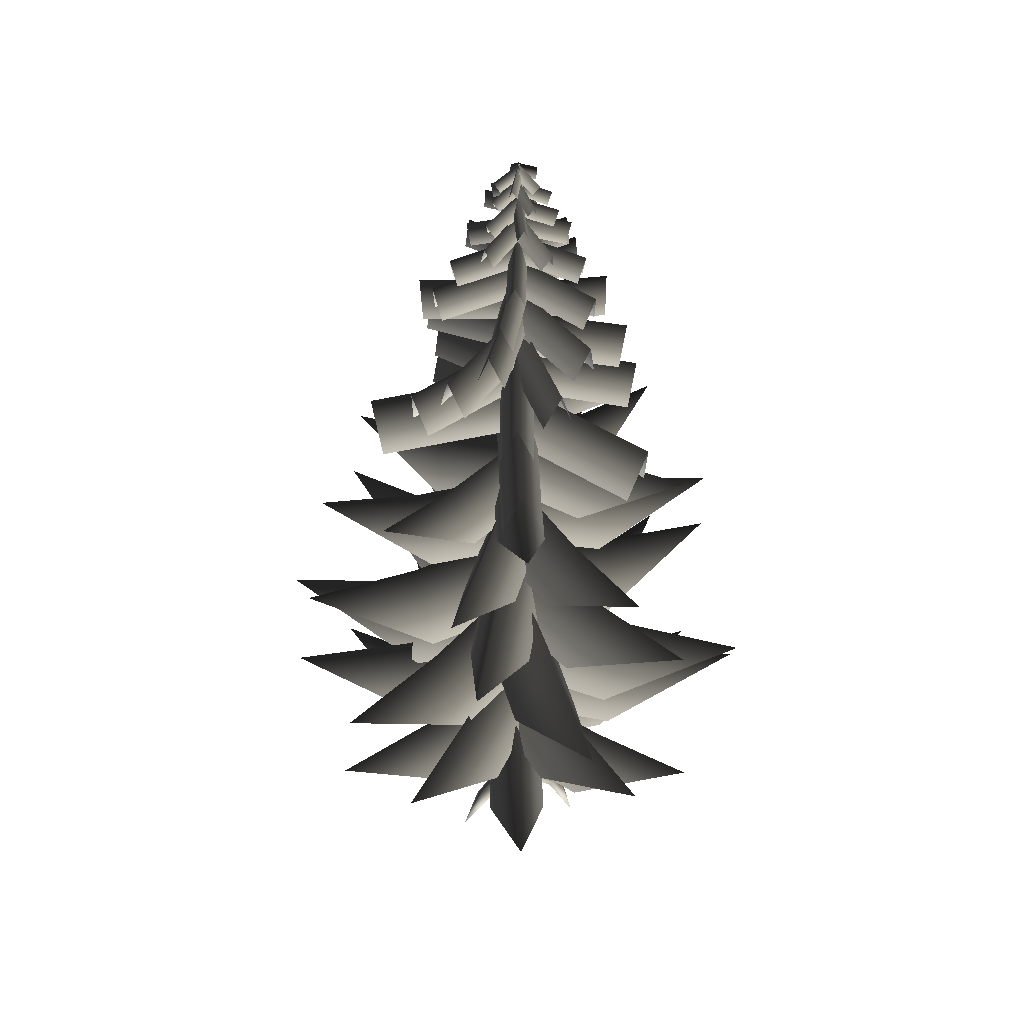
<metadata>
{"format":"obj","ext":"obj","renderer":"f3d","projection":"perspective","resolution":1024,"background":"white","views":[{"elev":41.0,"azim":161.9,"up":"+Y"}]}
</metadata>
<code>
v  0.133 10.86 -0.3215
v  -0.0496 11.04 -0.0283
v  -0.039 10.92 0.056
v  0.1436 10.74 -0.2372
v  0.0538 10.73 -0.2928
v  -0.1288 10.92 0.0004
v  0.2778 10.84 -0.0161
v  -0.0497 11.05 -0.0284
v  -0.1286 10.93 0.0219
v  0.1989 10.72 0.0342
v  0.2027 10.72 -0.0713
v  -0.1248 10.93 -0.0837
v  -0.2536 10.83 -0.2651
v  -0.0497 11.06 -0.0284
v  0.046 10.95 0.0013
v  -0.1579 10.71 -0.2355
v  -0.2379 10.71 -0.1664
v  -0.034 10.95 0.0703
v  -0.3442 10.87 0.1273
v  -0.0498 11.07 -0.0284
v  -0.0086 10.95 -0.1091
v  -0.303 10.75 0.0466
v  -0.2539 10.75 0.1401
v  0.0405 10.95 -0.0156
v  -0.055 10.87 0.2974
v  -0.0498 11.08 -0.0284
v  -0.1006 10.96 -0.1075
v  -0.1058 10.75 0.2183
v  -0.0002 10.75 0.2203
v  0.005 10.96 -0.1055
v  0.3295 10.64 -0.1084
v  -0.0488 10.86 -0.0279
v  -0.1145 10.72 0.0484
v  0.2638 10.5 -0.0322
v  0.2385 10.5 -0.15
v  -0.1398 10.72 -0.0695
v  0.2151 10.66 0.2758
v  -0.0488 10.85 -0.0279
v  -0.1396 10.7 -0.041
v  0.1242 10.51 0.2626
v  0.2152 10.51 0.1836
v  -0.0486 10.7 -0.12
v  -0.2808 10.64 0.2939
v  -0.0487 10.84 -0.0278
v  -0.0537 10.7 -0.1224
v  -0.2858 10.49 0.1993
v  -0.1883 10.49 0.2701
v  0.0439 10.7 -0.0516
v  -0.1277 10.66 -0.4319
v  -0.0487 10.83 -0.0278
v  0.023 10.68 0.021
v  -0.056 10.51 -0.3832
v  -0.1743 10.51 -0.3598
v  -0.0953 10.68 0.0443
v  -0.4439 10.66 -0.1602
v  -0.0486 10.82 -0.0278
v  0.0246 10.67 -0.0666
v  -0.3707 10.51 -0.199
v  -0.409 10.51 -0.0848
v  -0.0137 10.67 0.0477
v  -0.3925 10.36 0.3666
v  -0.0474 10.56 -0.0271
v  -0.0567 10.37 -0.1295
v  -0.4017 10.17 0.2642
v  -0.2883 10.17 0.364
v  0.0568 10.37 -0.0297
v  -0.5529 10.36 -0.131
v  -0.0475 10.57 -0.0271
v  0.0438 10.38 -0.0852
v  -0.4616 10.17 -0.189
v  -0.4922 10.17 -0.041
v  0.0133 10.38 0.0628
v  0.2359 10.47 0.4397
v  -0.0476 10.59 -0.0272
v  -0.1338 10.39 -0.0247
v  0.1496 10.27 0.4422
v  0.2789 10.27 0.3639
v  -0.0046 10.39 -0.103
v  0.4316 10.36 -0.1832
v  -0.0476 10.6 -0.0272
v  -0.1069 10.42 0.0725
v  0.3723 10.17 -0.0836
v  0.3252 10.17 -0.2272
v  -0.154 10.42 -0.0711
v  0.0502 10.42 -0.5415
v  -0.0477 10.61 -0.0272
v  0.0144 10.42 0.0564
v  0.1123 10.23 -0.4578
v  -0.0362 10.23 -0.4858
v  -0.1341 10.42 0.0285
v  -0.7348 10.12 -0.0955
v  -0.0466 10.38 -0.0266
v  0.0572 10.13 -0.1161
v  -0.631 9.869 -0.1849
v  -0.6511 9.869 0.0139
v  0.0371 10.13 0.0828
v  -0.3057 10.04 -0.6381
v  -0.0466 10.36 -0.0266
v  0.0921 10.12 0.042
v  -0.1671 9.798 -0.5695
v  -0.351 9.797 -0.4912
v  -0.0918 10.12 0.1203
v  0.537 10.19 -0.4519
v  -0.0465 10.35 -0.0266
v  -0.0328 10.08 0.0887
v  0.5507 9.927 -0.3366
v  0.4328 9.926 -0.498
v  -0.1507 10.08 -0.0727
v  -0.1253 10.05 0.6533
v  -0.0464 10.33 -0.0265
v  -0.1326 10.08 -0.1384
v  -0.2115 9.799 0.5414
v  -0.0131 9.8 0.5649
v  0.0659 10.08 -0.115
v  0.5122 10.05 0.3855
v  -0.0463 10.31 -0.0265
v  -0.1796 10.06 -0.0008
v  0.3788 9.803 0.4111
v  0.4975 9.803 0.2503
v  -0.061 10.06 -0.1617
v  0.8477 9.79 0.0228
v  -0.0448 9.974 -0.0256
v  -0.1183 9.651 0.0948
v  0.7742 9.466 0.1432
v  0.7874 9.466 -0.1033
v  -0.1051 9.65 -0.1517
v  0.3587 9.844 0.7787
v  -0.0449 9.996 -0.0257
v  -0.179 9.669 -0.0199
v  0.2245 9.517 0.7845
v  0.4452 9.518 0.6739
v  0.0416 9.67 -0.1305
v  0.2681 9.823 -0.8601
v  -0.045 10.02 -0.0257
v  0.0472 9.697 0.0849
v  0.3603 9.5 -0.7495
v  0.1291 9.499 -0.836
v  -0.184 9.696 -0.0016
v  -0.7865 9.839 -0.5184
v  -0.0451 10.04 -0.0258
v  0.084 9.718 -0.0883
v  -0.6574 9.517 -0.5809
v  -0.794 9.517 -0.3753
v  -0.0526 9.718 0.1173
v  -0.8384 9.885 0.3896
v  -0.0452 10.06 -0.0258
v  -0.045 9.737 -0.1636
v  -0.8382 9.56 0.2518
v  -0.7238 9.561 0.4705
v  0.0694 9.738 0.0551
v  -0.0251 9.514 1.11
v  -0.0437 9.731 -0.025
v  -0.1994 9.319 -0.1014
v  -0.1807 9.101 1.033
v  0.1318 9.103 1.028
v  0.1131 9.32 -0.1063
v  -1.023 9.452 0.5349
v  -0.0436 9.704 -0.0249
v  -0.0408 9.295 -0.2044
v  -1.02 9.043 0.3554
v  -0.865 9.044 0.6269
v  0.1141 9.296 0.0671
v  -0.8092 9.424 -0.8524
v  -0.0435 9.677 -0.0248
v  0.1341 9.269 -0.064
v  -0.6316 9.015 -0.8916
v  -0.8609 9.015 -0.6792
v  -0.0952 9.268 0.1484
v  1.096 9.456 -0.0226
v  -0.0434 9.647 -0.0248
v  -0.1131 9.235 0.1325
v  1.026 9.043 0.1346
v  1.027 9.042 -0.1779
v  -0.1126 9.234 -0.1801
v  0.5193 9.381 -1.005
v  -0.0432 9.62 -0.0247
v  0.0512 9.211 0.1292
v  0.6138 8.972 -0.8516
v  0.3425 8.971 -1.007
v  -0.2201 9.21 -0.0261
v  -0.6259 8.938 -1.208
v  -0.0414 9.223 -0.0237
v  0.1693 8.745 -0.0126
v  -0.4151 8.46 -1.197
v  -0.7426 8.459 -1.035
v  -0.1582 8.744 0.1493
v  0.7038 9.025 -1.127
v  -0.0416 9.255 -0.0238
v  0.0654 8.773 0.1488
v  0.8107 8.543 -0.9541
v  0.5078 8.542 -1.158
v  -0.2375 8.771 -0.0555
v  -1.344 8.995 0.1805
v  -0.0417 9.29 -0.0238
v  0.0361 8.811 -0.2193
v  -1.266 8.516 -0.015
v  -1.21 8.517 0.346
v  0.0924 8.812 0.1416
v  -0.1375 9.033 1.292
v  -0.0419 9.321 -0.0239
v  -0.2142 8.842 -0.1414
v  -0.3098 8.554 1.175
v  0.0546 8.556 1.202
v  0.1502 8.844 -0.1145
v  1.071 9.102 0.6993
v  -0.042 9.353 -0.024
v  -0.2178 8.872 0.0795
v  0.8951 8.621 0.8028
v  1.094 8.621 0.4965
v  -0.0186 8.872 -0.2269
v  0.8076 8.643 1.167
v  -0.0401 8.92 -0.0229
v  -0.2612 8.39 0.0113
v  0.5865 8.113 1.201
v  0.9141 8.114 0.9678
v  0.0665 8.391 -0.2219
v  -0.6691 8.565 1.286
v  -0.0399 8.885 -0.0228
v  -0.1682 8.358 -0.2134
v  -0.7974 8.038 1.095
v  -0.4352 8.04 1.27
v  0.194 8.36 -0.0388
v  -1.455 8.524 -0.3399
v  -0.0398 8.851 -0.0227
v  0.1195 8.324 -0.1922
v  -1.296 7.998 -0.5095
v  -1.384 7.999 -0.1171
v  0.0314 8.325 0.2002
v  1.169 8.562 -0.8512
v  -0.0396 8.812 -0.0226
v  0.0009 8.282 0.1965
v  1.21 8.032 -0.6321
v  0.9823 8.03 -0.9636
v  -0.2267 8.28 -0.1351
v  -0.1592 8.466 -1.471
v  -0.0394 8.777 -0.0225
v  0.1726 8.251 0.0731
v  0.0528 7.939 -1.376
v  -0.3479 7.938 -1.342
v  -0.2282 8.249 0.1066
v  -1.22 7.939 1.017
v  -0.0372 8.274 -0.0212
v  -0.0872 7.703 -0.2629
v  -1.27 7.367 0.775
v  -0.9831 7.37 1.102
v  0.1994 7.705 0.0644
v  -1.534 8.03 -0.5392
v  -0.0373 8.312 -0.0213
v  0.1303 7.737 -0.1929
v  -1.366 7.455 -0.7108
v  -1.509 7.455 -0.2996
v  -0.012 7.738 0.2182
v  0.5977 8.015 1.417
v  -0.0375 8.353 -0.0214
v  -0.2845 7.782 -0.0468
v  0.3507 7.444 1.392
v  0.7488 7.445 1.216
v  0.1136 7.784 -0.2223
v  1.508 8.05 -0.3121
v  -0.0377 8.391 -0.0215
v  -0.1183 7.822 0.217
v  1.427 7.481 -0.0735
v  1.346 7.48 -0.5011
v  -0.199 7.82 -0.2105
v  0.4546 8.12 -1.522
v  -0.0379 8.428 -0.0216
v  0.1369 7.857 0.1532
v  0.6293 7.548 -1.347
v  0.2158 7.546 -1.482
v  -0.2767 7.855 0.0179
v  1.866 7.463 0.48
v  -0.0352 7.835 -0.0201
v  -0.2346 7.123 0.2082
v  1.666 6.751 0.7083
v  1.804 6.751 0.185
v  -0.0971 7.122 -0.3151
v  0.4424 7.365 1.876
v  -0.035 7.789 -0.02
v  -0.3323 7.079 -0.1039
v  0.1451 6.655 1.792
v  0.6699 6.657 1.66
v  0.1926 7.081 -0.2356
v  -1.771 7.307 0.8738
v  -0.0348 7.742 -0.0199
v  -0.0167 7.033 -0.3298
v  -1.753 6.598 0.5638
v  -1.506 6.601 1.045
v  0.2304 7.035 0.1515
v  0.5004 7.347 -1.917
v  -0.0346 7.69 -0.0197
v  0.1957 6.977 0.1742
v  0.7306 6.634 -1.723
v  0.2097 6.631 -1.869
v  -0.3252 6.974 0.0278
v  -0.0905 5.839 0.3457
v  1.02 5.571 -0.0792
v  1.026 6.4 -0.4214
v  -0.0299 6.658 -0.0171
v  -0.3153 5.836 -0.2401
v  0.7949 5.568 -0.665
v  2.106 6.303 -0.8352
v  -0.3785 5.912 0.1131
v  0.5663 5.648 0.9012
v  0.8686 6.508 0.7326
v  -0.0304 6.761 -0.0174
v  0.0367 5.913 -0.3843
v  0.9814 5.649 0.4038
v  1.786 6.42 1.498
v  0.0204 5.972 -0.381
v  -1.147 5.73 0.0296
v  -1.141 6.593 0.3732
v  -0.0307 6.825 -0.0175
v  0.236 5.971 0.2314
v  -0.9312 5.729 0.642
v  -2.272 6.526 0.7711
v  0.2427 6.059 0.243
v  0.5573 5.796 -0.9568
v  0.2684 6.661 -1.159
v  -0.0311 6.913 -0.0177
v  -0.3891 6.056 0.078
v  -0.0744 5.793 -1.122
v  0.573 6.575 -2.324
v  0.3488 6.138 -0.1476
v  -0.6454 5.805 -0.8687
v  -0.9773 6.666 -0.704
v  -0.0314 6.985 -0.0179
v  -0.0359 6.138 0.383
v  -1.03 5.804 -0.3381
v  -1.95 6.512 -1.409
v  -0.3179 6.197 -0.2906
v  -0.5025 5.872 0.9281
v  -0.2073 6.737 1.141
v  -0.0317 7.049 -0.0181
v  0.331 6.201 -0.1915
v  0.1464 5.875 1.027
v  -0.3886 6.592 2.333
v  0.2929 5.234 -0.3423
v  -1.095 4.853 -0.565
v  -1.348 5.839 -0.2279
v  -0.0279 6.204 -0.0159
v  0.1737 5.235 0.3981
v  -1.214 4.854 0.1753
v  -2.706 5.663 -0.4461
v  0.1239 5.164 0.4179
v  0.9594 4.791 -0.7119
v  0.7673 5.774 -1.091
v  -0.0276 6.131 -0.0157
v  -0.4785 5.16 -0.0264
v  0.3569 4.787 -1.156
v  1.583 5.606 -2.196
v  -0.3206 5.071 0.2929
v  1.049 4.779 0.6628
v  1.276 5.769 0.3364
v  -0.0272 6.049 -0.0155
v  -0.1263 5.07 -0.4272
v  1.243 4.778 -0.0573
v  2.604 5.68 0.6949
v  0.3949 4.977 0.0445
v  -0.0615 4.699 -1.293
v  -0.461 5.682 -1.288
v  -0.0267 5.948 -0.0153
v  -0.3065 4.97 0.2852
v  -0.7629 4.692 -1.052
v  -0.9046 5.605 -2.583
v  -0.1654 4.905 -0.4157
v  -1.072 4.595 0.6556
v  -0.8891 5.578 1.004
v  -0.0264 5.875 -0.0151
v  0.399 4.909 0.0631
v  -0.5077 4.599 1.134
v  -1.771 5.469 2.045
v  -0.4331 4.819 -0.089
v  0.0443 4.513 1.182
v  0.4283 5.464 1.195
v  -0.0259 5.757 -0.0148
v  0.2381 4.821 -0.3405
v  0.7155 4.515 0.931
v  0.8919 5.354 2.431
v  0.2135 3.711 -0.4209
v  -1.312 3.354 -0.3702
v  -1.473 4.423 0.036
v  -0.0214 4.766 -0.0122
v  0.2397 3.713 0.386
v  -1.286 3.357 0.4367
v  -2.959 4.287 0.0848
v  0.4647 3.811 -0.0174
v  -0.3486 3.456 -1.371
v  -0.7959 4.559 -1.301
v  -0.022 4.899 -0.0126
v  -0.2497 3.809 0.4123
v  -1.063 3.454 -0.9418
v  -1.587 4.431 -2.617
v  -0.229 3.885 0.4146
v  1.365 3.586 0.4095
v  1.495 4.694 -0.0176
v  -0.0224 4.982 -0.0128
v  -0.2329 3.878 -0.4206
v  1.361 3.579 -0.4257
v  3.037 4.62 -0.0242
v  -0.237 3.991 -0.4383
v  -1.123 3.654 0.8896
v  -0.8656 4.771 1.25
v  -0.0229 5.095 -0.0131
v  0.4613 3.996 0.0286
v  -0.4244 3.659 1.357
v  -1.726 4.662 2.538
v  -0.5315 4.093 -0.009
v  0.3763 3.68 1.289
v  0.8404 4.791 1.222
v  -0.0233 5.187 -0.0133
v  0.1598 4.095 -0.4917
v  1.068 3.682 0.8067
v  1.727 4.608 2.491
v  0.218 4.178 0.4455
v  0.9596 3.756 -0.9554
v  0.6819 4.865 -1.346
v  -0.0237 5.27 -0.0135
v  -0.529 4.174 0.0514
v  0.2126 3.752 -1.349
v  1.406 4.675 -2.716
v  0.4463 3.134 0.3084
v  0.4408 2.671 -1.413
v  -0.0247 3.876 -1.649
v  -0.0194 4.319 -0.0111
v  -0.4717 3.13 0.3124
v  -0.4772 2.667 -1.409
v  -0.0312 3.665 -3.333
v  -0.505 3.042 0.2561
v  1.029 2.593 1.038
v  1.441 3.8 0.7333
v  -0.019 4.23 -0.0109
v  -0.0888 3.042 -0.5604
v  1.446 2.593 0.2217
v  2.94 3.602 1.497
v  -0.4422 2.929 -0.306
v  -0.6127 2.567 1.421
v  -0.1809 3.782 1.633
v  -0.0186 4.129 -0.0106
v  0.4663 2.934 -0.2154
v  0.2957 2.572 1.512
v  -0.3475 3.667 3.309
v  0.0016 2.816 0.5082
v  1.528 2.487 -0.3112
v  1.434 3.691 -0.79
v  -0.018 4.006 -0.0103
v  -0.4293 2.807 -0.2909
v  1.097 2.478 -1.11
v  2.91 3.607 -1.585
v  0.4459 2.732 -0.2607
v  -1.027 2.346 -1.143
v  -1.419 3.546 -0.8491
v  -0.0176 3.917 -0.0101
v  -0.0195 2.732 0.5167
v  -1.492 2.345 -0.3651
v  -2.851 3.406 -1.706
v  -0.0015 2.624 -0.519
v  -1.439 2.239 0.3109
v  -1.385 3.402 0.78
v  -0.0169 3.771 -0.0097
v  0.4364 2.628 0.2414
v  -1.001 2.243 1.071
v  -2.785 3.257 1.587
v  0.4706 1.662 0.1283
v  0.0399 1.288 -1.42
v  -0.4222 2.41 -1.48
v  -0.0124 2.769 -0.0071
v  -0.3478 1.659 0.3567
v  -0.7785 1.285 -1.192
v  -0.8422 2.268 -2.987
v  0.1202 1.764 0.4862
v  1.304 1.4 -0.6844
v  1.113 2.561 -1.121
v  -0.0131 2.91 -0.0075
v  -0.4975 1.76 -0.1369
v  0.6859 1.396 -1.307
v  2.262 2.436 -2.259
v  -0.4952 1.84 -0.115
v  -0.09 1.523 1.513
v  0.3721 2.692 1.541
v  -0.0135 2.997 -0.0077
v  0.3578 1.839 -0.3276
v  0.763 1.522 1.3
v  0.7645 2.613 3.116
v  0.3741 1.958 -0.3359
v  -1.203 1.595 -0.9106
v  -1.514 2.768 -0.5548
v  -0.014 3.116 -0.008
v  0.0712 1.958 0.4947
v  -1.506 1.596 -0.0801
v  -3.045 2.646 -1.113
v  -0.139 2.063 -0.5295
v  -1.237 1.618 0.7218
v  -1.059 2.787 1.182
v  -0.0144 3.213 -0.0082
v  0.5271 2.067 0.0567
v  -0.571 1.622 1.308
v  -2.134 2.586 2.405
v  -0.4169 2.148 0.3505
v  1.203 1.713 0.7577
v  1.526 2.883 0.379
v  -0.0148 3.3 -0.0085
v  -0.2005 2.147 -0.5116
v  1.419 1.711 -0.1044
v  3.109 2.69 0.7765
v  -0.1753 1.246 0.4673
v  1.317 0.8417 0.0711
v  1.409 1.922 -0.3829
v  -0.0104 2.31 -0.0059
v  -0.3869 1.244 -0.3268
v  1.105 0.8387 -0.7231
v  2.867 1.743 -0.7709
v  -0.3452 1.165 -0.3687
v  -0.6723 0.758 1.137
v  -0.3212 1.84 1.427
v  -0.01 2.23 -0.0057
v  0.4563 1.169 -0.1934
v  0.1292 0.762 1.312
v  -0.6419 1.657 2.898
v  0.1564 1.068 -0.442
v  -1.376 0.7342 -0.1988
v  -1.468 1.82 0.2259
v  -0.0096 2.14 -0.0055
v  0.284 1.071 0.3654
v  -1.249 0.7368 0.6086
v  -2.957 1.708 0.4614
v  -0.4475 0.9609 0.1268
v  0.6101 0.6701 1.262
v  0.9972 1.75 1.075
v  -0.0091 2.03 -0.0052
v  0.1469 0.9578 -0.4277
v  1.204 0.667 0.7077
v  2.021 1.679 2.173
v  0.3196 0.8906 0.3371
v  0.7513 0.5503 -1.139
v  0.402 1.623 -1.41
v  -0.0088 1.95 -0.005
v  -0.4592 0.8865 0.1103
v  -0.0275 0.5463 -1.366
v  0.8205 1.504 -2.845
v  -1.407 7.22 -1.412
v  -0.0343 7.644 -0.0196
v  0.2668 6.935 -0.101
v  -1.106 6.512 -1.493
v  -1.491 6.511 -1.113
v  -0.1185 6.934 0.279
v  0.4424 0.7954 -0.1093
v  -0.6004 0.4472 -1.167
v  -1 1.486 -1.011
v  -0.0082 1.82 -0.0047
v  -0.1169 0.7943 0.4424
v  -1.16 0.4461 -0.6155
v  -2.016 1.352 -2.041
v  -0.0223 4.848 -0.1256
v  -0.12 4.848 -0.0686
v  -0.0502 11.16 -0.0287
v  -0.172 0.1512 -0.0983
v  -0.0016 0.1517 -0.1977
v  -0.1195 4.848 0.0446
v  -0.1711 0.1517 0.099
v  -0.0213 4.849 0.1007
v  0.0002 0.1528 0.1969
v  0.0764 4.849 0.0437
v  0.1706 0.1533 0.0975
v  0.0759 4.849 -0.0695
v  0.1697 0.1528 -0.0998
v  0.3139 0.0014 -0.0014
v  0.1582 0.0014 0.2712
v  0.1558 0 -0.2726
v  -0.1558 -0 0.2726
v  -0.3139 -0.0014 0.0014
v  -0.1582 -0.0014 -0.2712
v  0.2049 -0.077 0.7679
v  0.1004 -0.1612 0.7239
v  0.0018 -0.1228 0.2722
v  -0.0136 -0.0781 0.729
v  0.0897 0.0255 0.7788
v  -0.1638 -0.2902 1.215
v  -0.5315 -0.1369 -0.3969
v  -0.6574 -0.0567 -0.3953
v  -0.6887 -0.3662 -0.7949
v  -0.4393 -0.0559 -0.4819
v  -0.5691 0.043 -0.49
v  -0.2355 -0.1249 -0.1346
v  0.2354 -0.1228 -0.1367
v  0.5783 -0.0665 -0.4654
v  0.6128 -0.1497 -0.3566
v  0.6901 -0.0655 -0.2737
v  0.6605 0.0371 -0.3854
v  1.001 -0.3444 -0.582
v  -0.2387 -0.1165 0.1398
v  -0.0007 -0.1165 -0.2766
v  0.241 -0.1143 0.1377
v  0.0007 -0.1568 0.0004
o Spruce
g Spruce
f 1 2 3 4
f 5 6 2 1
f 7 8 9 10
f 11 12 8 7
f 13 14 15 16
f 17 18 14 13
f 19 20 21 22
f 23 24 20 19
f 25 26 27 28
f 29 30 26 25
f 31 32 33 34
f 35 36 32 31
f 37 38 39 40
f 41 42 38 37
f 43 44 45 46
f 47 48 44 43
f 49 50 51 52
f 53 54 50 49
f 55 56 57 58
f 59 60 56 55
f 61 62 63 64
f 65 66 62 61
f 67 68 69 70
f 71 72 68 67
f 73 74 75 76
f 77 78 74 73
f 79 80 81 82
f 83 84 80 79
f 85 86 87 88
f 89 90 86 85
f 91 92 93 94
f 95 96 92 91
f 97 98 99 100
f 101 102 98 97
f 103 104 105 106
f 107 108 104 103
f 109 110 111 112
f 113 114 110 109
f 115 116 117 118
f 119 120 116 115
f 121 122 123 124
f 125 126 122 121
f 127 128 129 130
f 131 132 128 127
f 133 134 135 136
f 137 138 134 133
f 139 140 141 142
f 143 144 140 139
f 145 146 147 148
f 149 150 146 145
f 151 152 153 154
f 155 156 152 151
f 157 158 159 160
f 161 162 158 157
f 163 164 165 166
f 167 168 164 163
f 169 170 171 172
f 173 174 170 169
f 175 176 177 178
f 179 180 176 175
f 181 182 183 184
f 185 186 182 181
f 187 188 189 190
f 191 192 188 187
f 193 194 195 196
f 197 198 194 193
f 199 200 201 202
f 203 204 200 199
f 205 206 207 208
f 209 210 206 205
f 211 212 213 214
f 215 216 212 211
f 217 218 219 220
f 221 222 218 217
f 223 224 225 226
f 227 228 224 223
f 229 230 231 232
f 233 234 230 229
f 235 236 237 238
f 239 240 236 235
f 241 242 243 244
f 245 246 242 241
f 247 248 249 250
f 251 252 248 247
f 253 254 255 256
f 257 258 254 253
f 259 260 261 262
f 263 264 260 259
f 265 266 267 268
f 269 270 266 265
f 271 272 273 274
f 275 276 272 271
f 277 278 279 280
f 281 282 278 277
f 283 284 285 286
f 287 288 284 283
f 289 290 291 292
f 293 294 290 289
f 295 296 297 298
f 299 298 297 300
f 301 297 296
f 300 297 301
f 302 303 304 305
f 306 305 304 307
f 308 304 303
f 307 304 308
f 309 310 311 312
f 313 312 311 314
f 315 311 310
f 314 311 315
f 316 317 318 319
f 320 319 318 321
f 322 318 317
f 321 318 322
f 323 324 325 326
f 327 326 325 328
f 329 325 324
f 328 325 329
f 330 331 332 333
f 334 333 332 335
f 336 332 331
f 335 332 336
f 337 338 339 340
f 341 340 339 342
f 343 339 338
f 342 339 343
f 344 345 346 347
f 348 347 346 349
f 350 346 345
f 349 346 350
f 351 352 353 354
f 355 354 353 356
f 357 353 352
f 356 353 357
f 358 359 360 361
f 362 361 360 363
f 364 360 359
f 363 360 364
f 365 366 367 368
f 369 368 367 370
f 371 367 366
f 370 367 371
f 372 373 374 375
f 376 375 374 377
f 378 374 373
f 377 374 378
f 379 380 381 382
f 383 382 381 384
f 385 381 380
f 384 381 385
f 386 387 388 389
f 390 389 388 391
f 392 388 387
f 391 388 392
f 393 394 395 396
f 397 396 395 398
f 399 395 394
f 398 395 399
f 400 401 402 403
f 404 403 402 405
f 406 402 401
f 405 402 406
f 407 408 409 410
f 411 410 409 412
f 413 409 408
f 412 409 413
f 414 415 416 417
f 418 417 416 419
f 420 416 415
f 419 416 420
f 421 422 423 424
f 425 424 423 426
f 427 423 422
f 426 423 427
f 428 429 430 431
f 432 431 430 433
f 434 430 429
f 433 430 434
f 435 436 437 438
f 439 438 437 440
f 441 437 436
f 440 437 441
f 442 443 444 445
f 446 445 444 447
f 448 444 443
f 447 444 448
f 449 450 451 452
f 453 452 451 454
f 455 451 450
f 454 451 455
f 456 457 458 459
f 460 459 458 461
f 462 458 457
f 461 458 462
f 463 464 465 466
f 467 466 465 468
f 469 465 464
f 468 465 469
f 470 471 472 473
f 474 473 472 475
f 476 472 471
f 475 472 476
f 477 478 479 480
f 481 480 479 482
f 483 479 478
f 482 479 483
f 484 485 486 487
f 488 487 486 489
f 490 486 485
f 489 486 490
f 491 492 493 494
f 495 494 493 496
f 497 493 492
f 496 493 497
f 498 499 500 501
f 502 501 500 503
f 504 500 499
f 503 500 504
f 505 506 507 508
f 509 508 507 510
f 511 507 506
f 510 507 511
f 512 513 514 515
f 516 515 514 517
f 518 514 513
f 517 514 518
f 519 520 521 522
f 523 522 521 524
f 525 521 520
f 524 521 525
f 526 527 528 529
f 530 529 528 531
f 532 528 527
f 531 528 532
f 533 534 535 536
f 537 536 535 538
f 539 535 534
f 538 535 539
f 540 541 542 543
f 544 545 541 540
f 546 547 548 549
f 550 549 548 551
f 552 548 547
f 551 548 552
f 553 554 555
f 556 554 553 557
f 558 555 554
f 558 554 556 559
f 560 555 558
f 560 558 559 561
f 562 555 560
f 562 560 561 563
f 564 555 562
f 564 562 563 565
f 553 555 564
f 553 564 565 557
f 566 565 563
f 567 566 563
f 568 557 565
f 569 561 559
f 570 569 559
f 567 563 561
f 571 556 557
f 568 571 557
f 570 559 556
f 567 572 573 574
f 574 573 575 569
f 567 561 576 572
f 569 575 576 561
f 576 575 577
f 572 576 577
f 575 573 577
f 573 572 577
f 578 579 580
f 581 578 580
f 579 582 580
f 582 581 580
f 571 581 582 556
f 570 556 582 579
f 583 578 581 571
f 570 579 578 583
f 584 568 585 586
f 584 586 587 566
f 568 565 588 585
f 566 587 588 565
f 588 587 589
f 585 588 589
f 587 586 589
f 586 585 589
f 570 590 569
f 568 591 571
f 567 592 566
f 569 590 574
f 570 583 590
f 571 591 583
f 568 584 591
f 566 592 584
f 567 574 592
f 592 574 593
f 584 592 593
f 591 584 593
f 583 591 593
f 590 583 593
f 574 590 593

</code>
